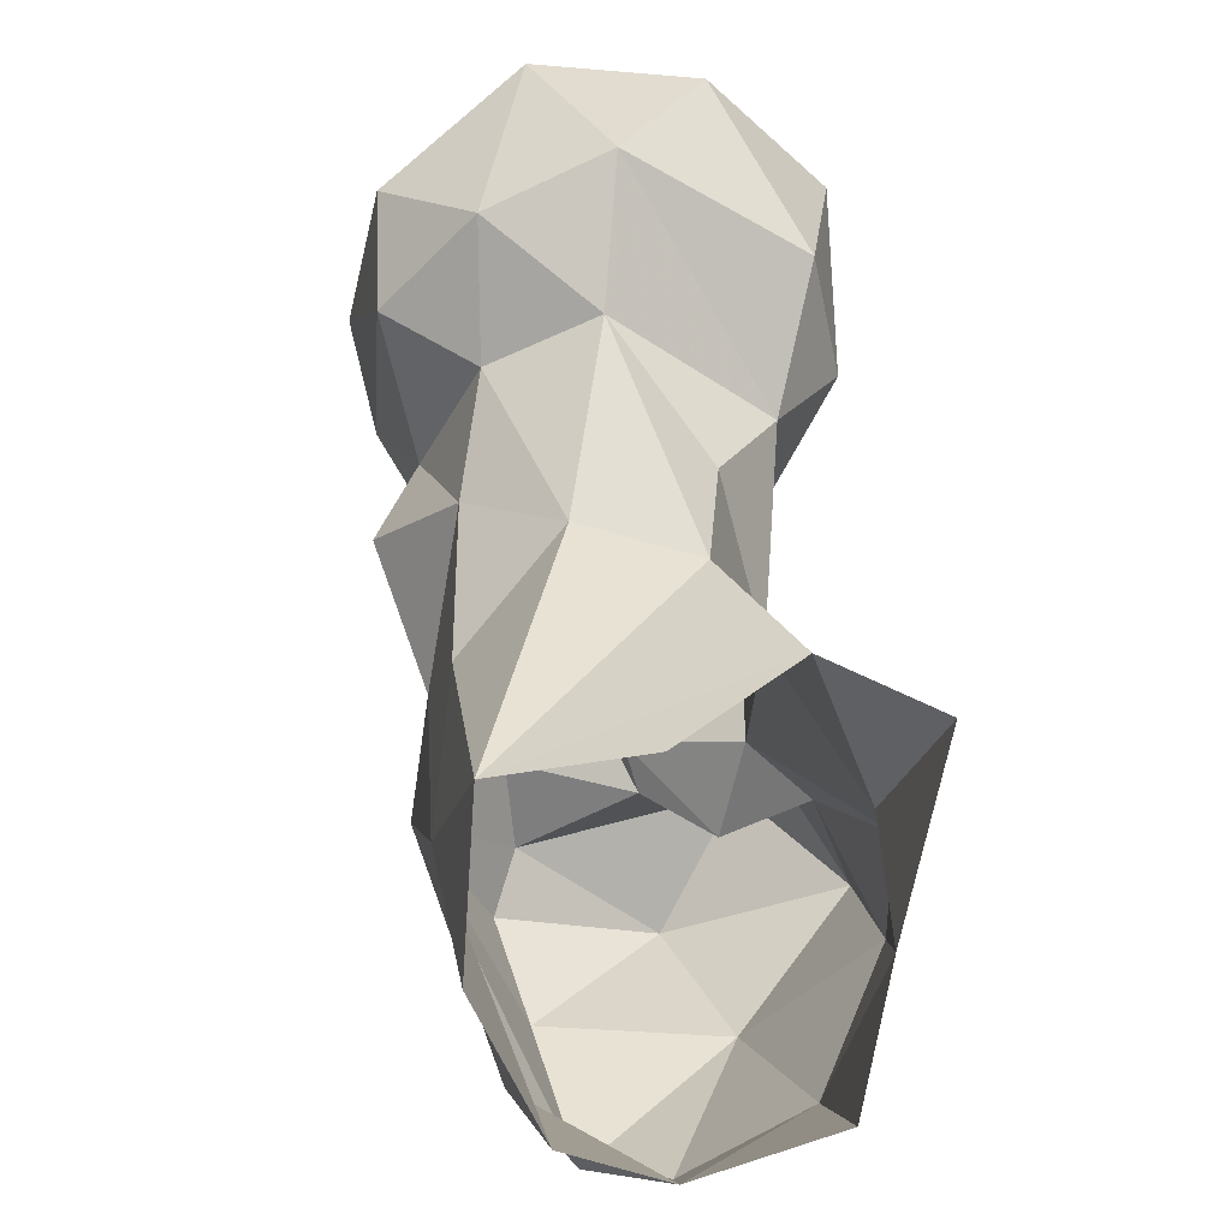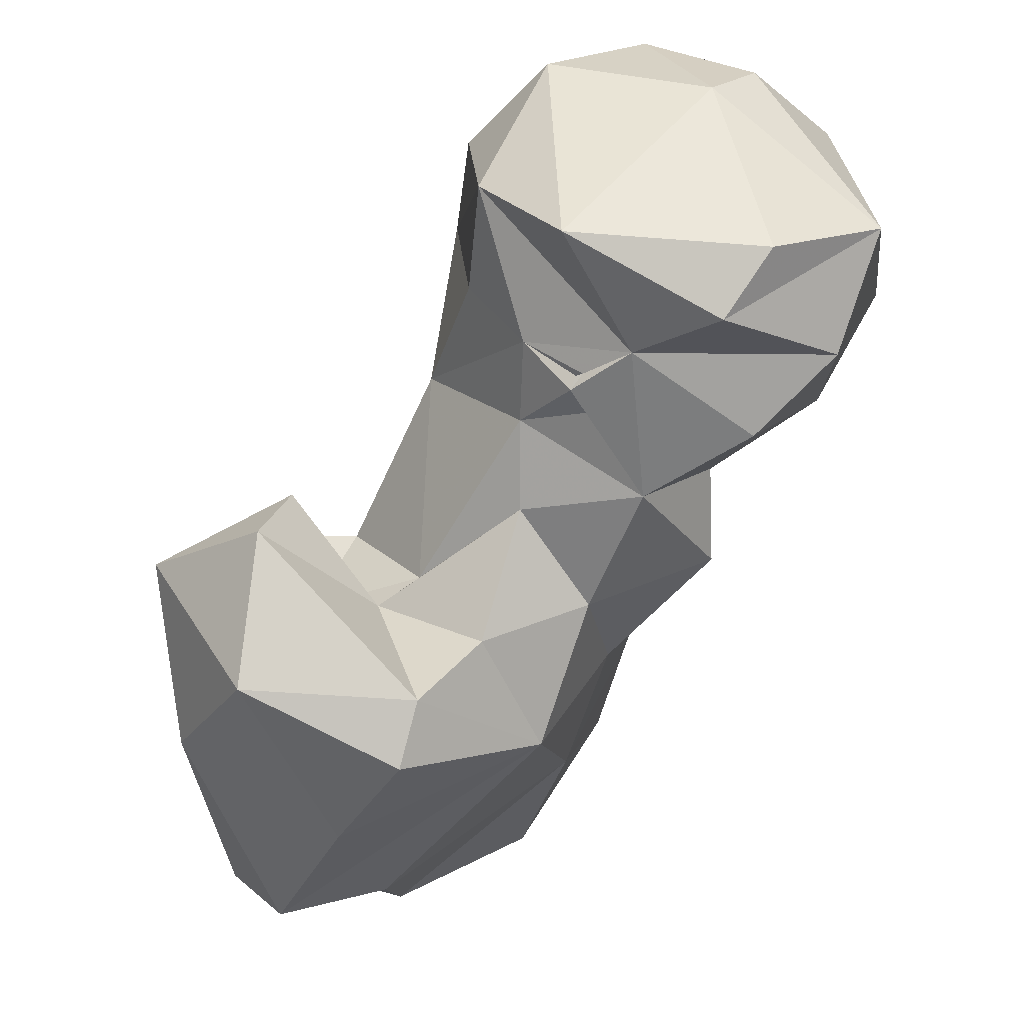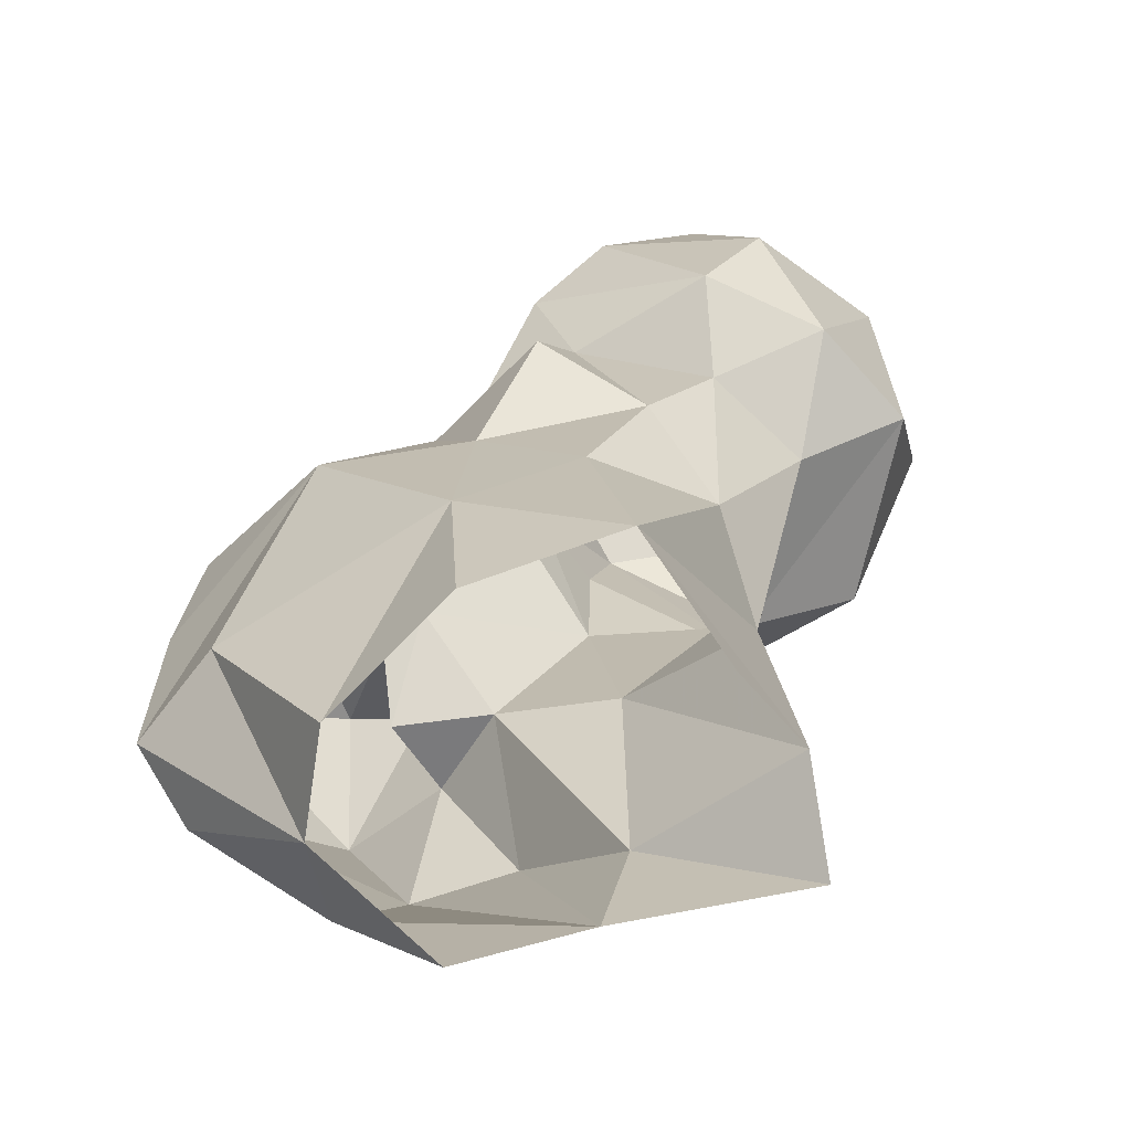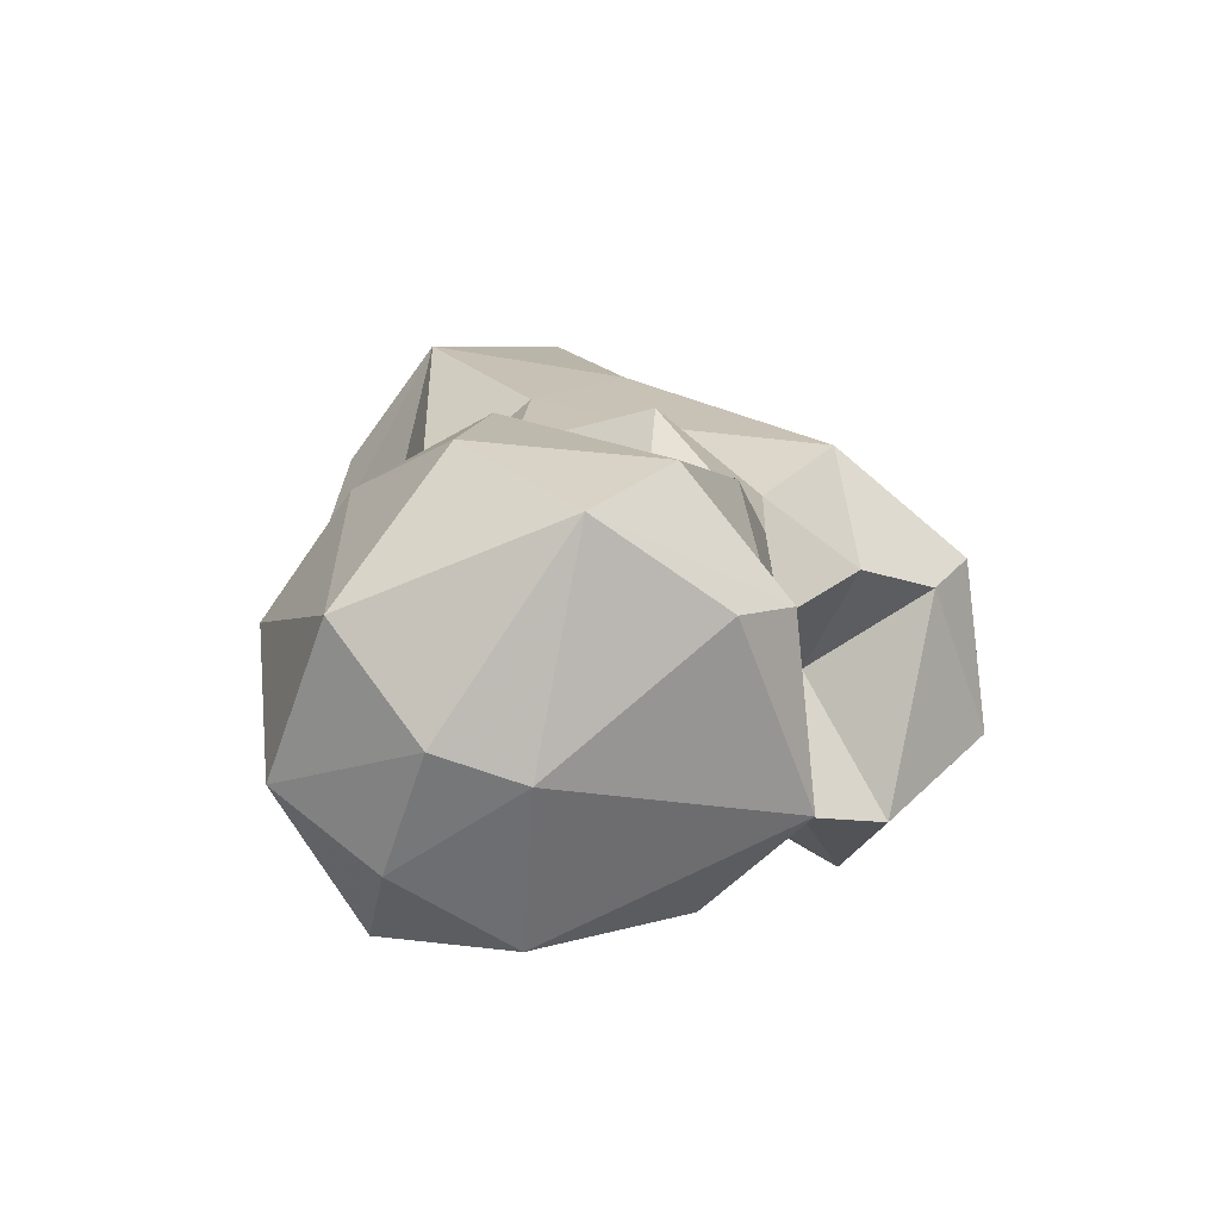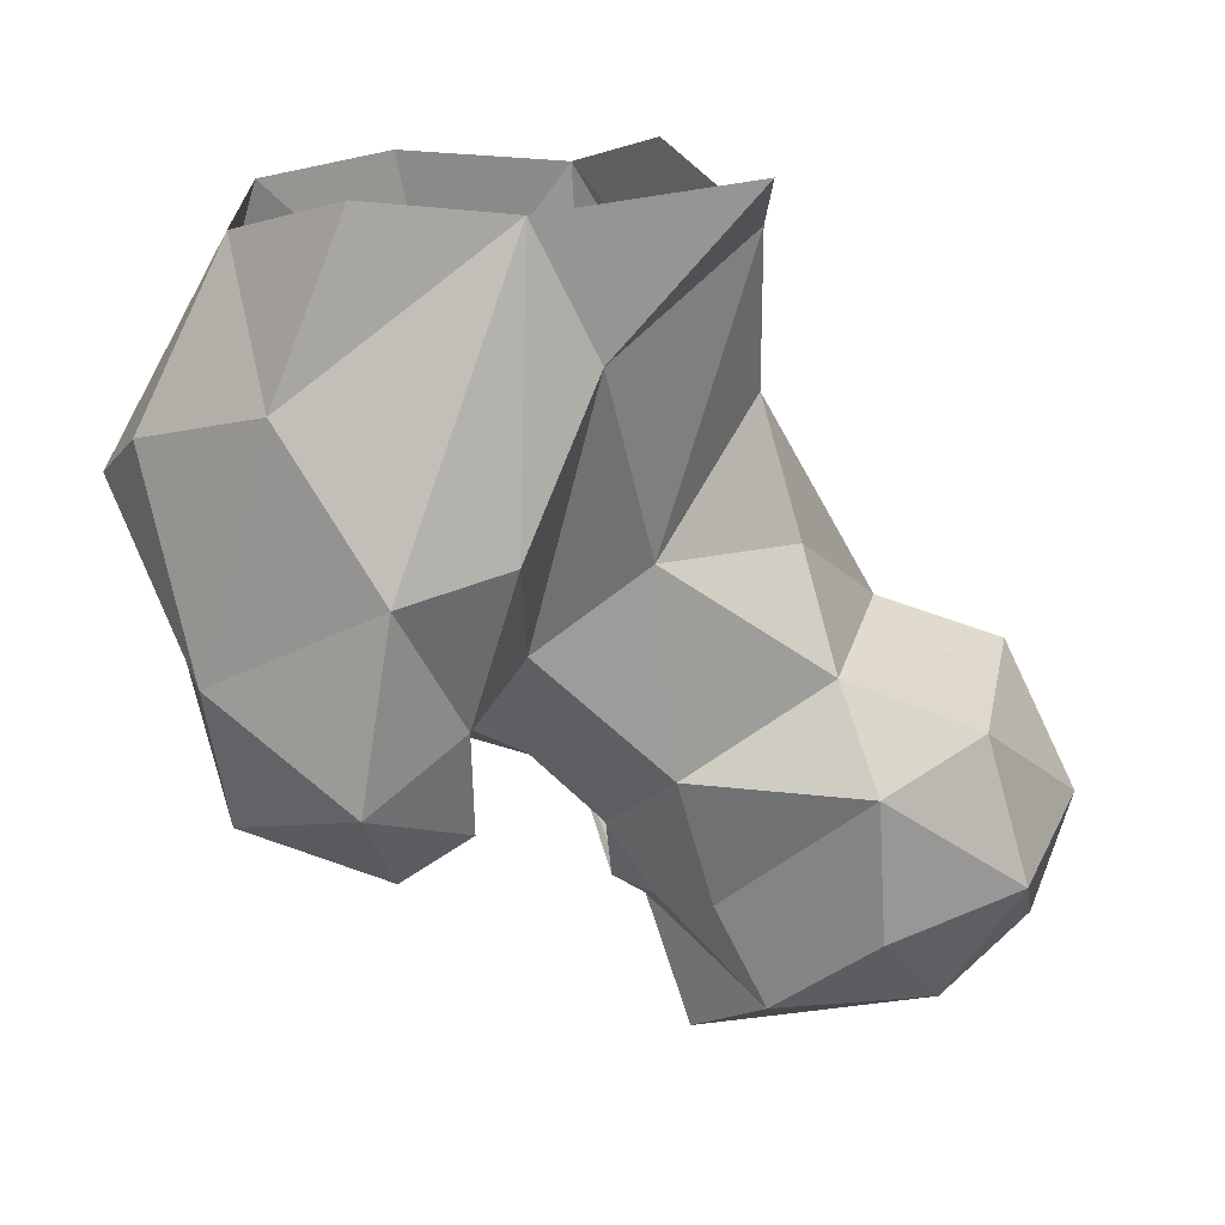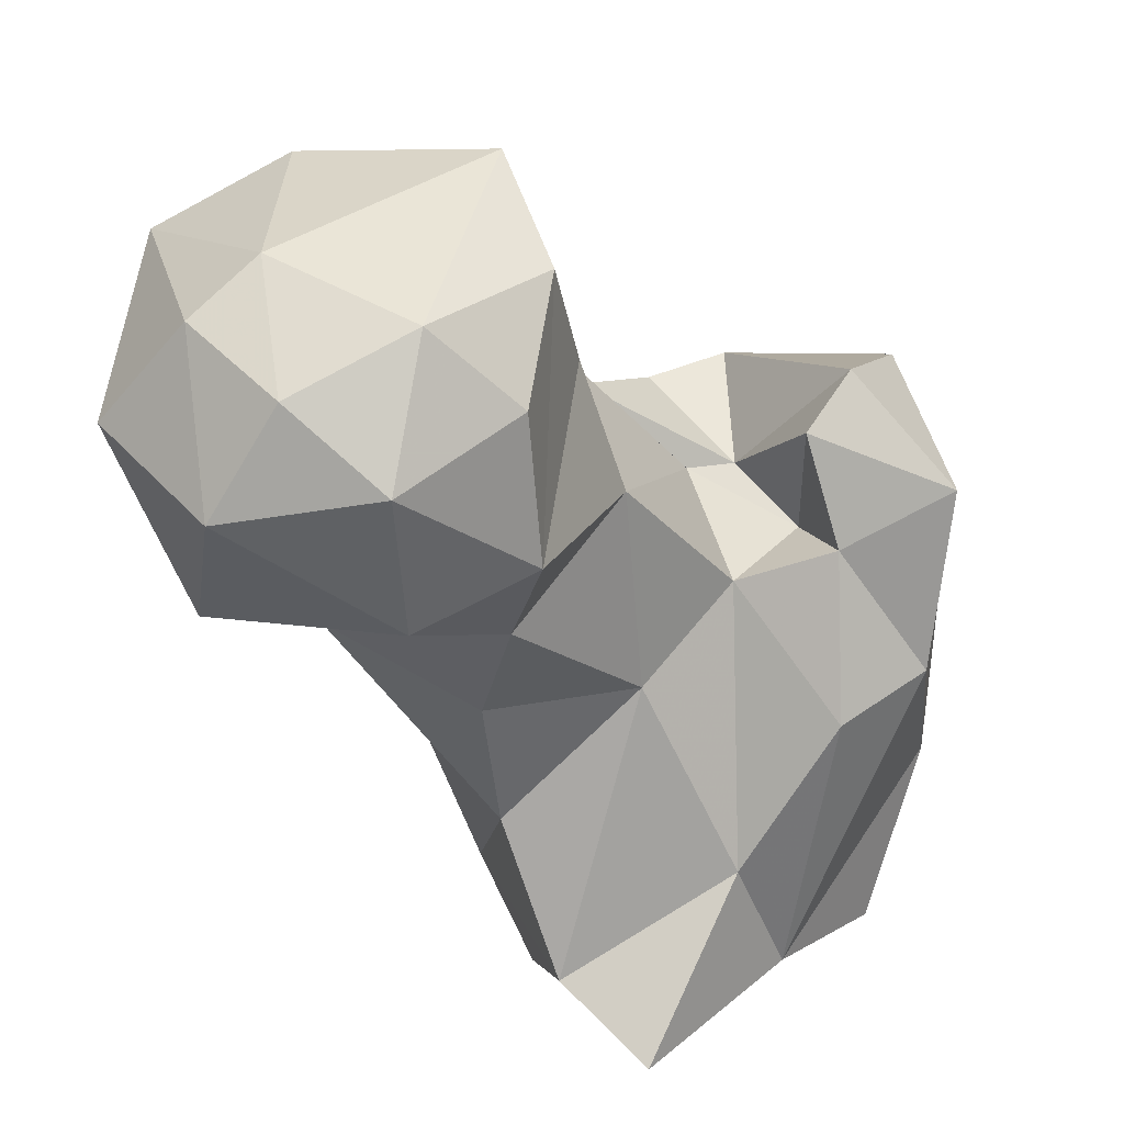
<metadata>
{"format":"obj","ext":"obj","renderer":"f3d","projection":"perspective","resolution":1024,"background":"white","views":[{"elev":-68.2,"azim":-109.1,"up":"+Z"},{"elev":57.9,"azim":107.8,"up":"+Z"},{"elev":10.7,"azim":170.3,"up":"+Y"},{"elev":28.7,"azim":-27.8,"up":"+Y"},{"elev":-73.8,"azim":-175.7,"up":"+Y"},{"elev":31.4,"azim":-56.0,"up":"+Z"}]}
</metadata>
<code>
v 390.1 193.4 0.1409
v 374.3 195.7 2.991
v 402.8 205.3 3.665
v 399.2 192.3 19.03
v 351.7 199.1 1.761
v 352.4 211.2 7.892
v 401.3 217.7 0.6241
v 361.7 221.2 -0.0885
v 388.6 230.1 0.2769
v 370.9 235 3.424
v 386.2 234.9 21.25
v 410.4 220 24.42
v 368.5 198.6 17.96
v 353.4 219.5 25.73
v 418.1 209.8 26.88
v 413.3 201.8 22.11
v 356.3 232 31.78
v 371.3 238.1 27.84
v 365.1 209.3 40.04
v 397.5 235 47.27
v 377.4 191.7 34.81
v 389.3 187.9 36.86
v 350.1 219.3 41.72
v 409 195.9 45.53
v 381 238.1 41.28
v 361.8 241.3 42.97
v 378.2 206.1 47.66
v 414.1 216.6 44.55
v 342.1 233.5 51.71
v 383.8 196.6 51.88
v 394 188.2 57.09
v 409.4 222.6 56.1
v 389.8 204.8 49.17
v 372.3 247.4 53.89
v 364.6 211.2 63.61
v 347.6 213.7 54.57
v 383.5 236.1 56.07
v 385.3 216.6 54.91
v 351.9 242.9 54.34
v 408.7 204.3 62.54
v 384.6 201.7 64.18
v 390 213.3 54.44
v 393.6 226.8 59.62
v 338.2 247.8 57.43
v 327.9 237.1 58.75
v 402.8 222.6 60
v 366.4 245 63.21
v 332.6 214.9 61.98
v 376 239.7 69.18
v 351.6 254 60.31
v 392.7 201 68.46
v 379.3 226.6 65.04
v 344.4 207.7 65.79
v 342.7 257.6 70.75
v 372.5 224.4 72.16
v 321.9 229.8 74.32
v 369 249.7 75.66
v 327 247.2 77.51
v 361.7 215.1 78.77
v 329.3 213.8 78.71
v 359.7 256.1 81.04
v 344.7 209.5 82.21
v 367.8 223.3 80.21
v 371.2 232.3 76.3
v 372.6 232 77.21
v 347 257 87.72
v 372.5 230.1 80.34
v 356.9 214.7 90.59
v 327.7 225.1 86.06
v 370.4 230.8 80.92
v 369 235.7 85
v 370.9 230.2 80.99
v 330.9 238.6 89.12
v 338.7 216.8 91.44
v 366.3 244.5 90.88
v 365.1 226.5 97.22
v 338.7 235.5 93.91
v 358.2 247.4 94.43
f 75 78 76
f 66 78 75
f 66 73 77
f 71 75 76
f 69 77 73
f 68 71 76
f 62 68 74
f 61 66 75
f 61 75 71
f 58 73 66
f 63 71 68
f 67 71 70
f 63 70 71
f 63 64 70
f 63 72 64
f 56 69 73
f 57 61 71
f 49 57 71
f 64 72 65
f 65 72 70
f 55 64 65
f 55 65 67
f 53 68 62
f 54 66 61
f 55 67 63
f 50 61 57
f 50 54 61
f 49 55 52
f 49 64 55
f 39 50 47
f 38 52 55
f 37 52 43
f 31 40 51
f 3 16 4
f 34 47 49
f 37 49 52
f 17 39 26
f 42 51 46
f 38 42 52
f 35 63 59
f 13 27 19
f 35 59 53
f 63 67 72
f 36 48 45
f 54 58 66
f 39 44 50
f 47 57 49
f 26 39 47
f 20 43 46
f 56 73 58
f 17 26 18
f 24 40 31
f 68 76 74
f 26 47 34
f 20 32 28
f 20 46 32
f 28 32 40
f 33 41 42
f 1 4 2
f 30 41 33
f 22 31 30
f 44 58 54
f 27 38 35
f 25 34 37
f 31 51 41
f 20 37 43
f 47 50 57
f 33 42 38
f 24 28 40
f 40 46 51
f 11 18 25
f 11 25 20
f 20 25 37
f 27 33 38
f 60 74 69
f 34 49 37
f 49 71 67
f 2 4 22
f 19 36 23
f 56 60 69
f 25 26 34
f 14 19 23
f 22 24 31
f 19 35 36
f 49 67 65
f 6 10 8
f 2 21 13
f 27 30 33
f 21 30 27
f 48 53 60
f 13 21 27
f 74 76 77
f 59 63 68
f 23 36 29
f 35 38 55
f 14 23 29
f 35 55 63
f 45 56 58
f 6 13 19
f 9 10 11
f 42 46 43
f 29 36 45
f 17 29 39
f 49 65 70
f 4 16 24
f 2 13 5
f 44 54 50
f 14 29 17
f 15 20 28
f 3 12 15
f 10 14 17
f 21 22 30
f 6 19 14
f 3 15 16
f 2 22 21
f 5 13 6
f 48 60 56
f 36 53 48
f 32 46 40
f 10 18 11
f 76 78 77
f 7 11 12
f 67 70 72
f 10 17 18
f 30 31 41
f 18 26 25
f 35 53 36
f 6 14 10
f 29 45 44
f 7 9 11
f 66 77 78
f 3 7 12
f 12 20 15
f 15 28 24
f 42 43 52
f 29 44 39
f 19 27 35
f 60 62 74
f 11 20 12
f 15 24 16
f 44 45 58
f 45 48 56
f 4 24 22
f 69 74 77
f 41 51 42
f 49 70 64
f 53 59 68
f 53 62 60
f 1 3 4

</code>
